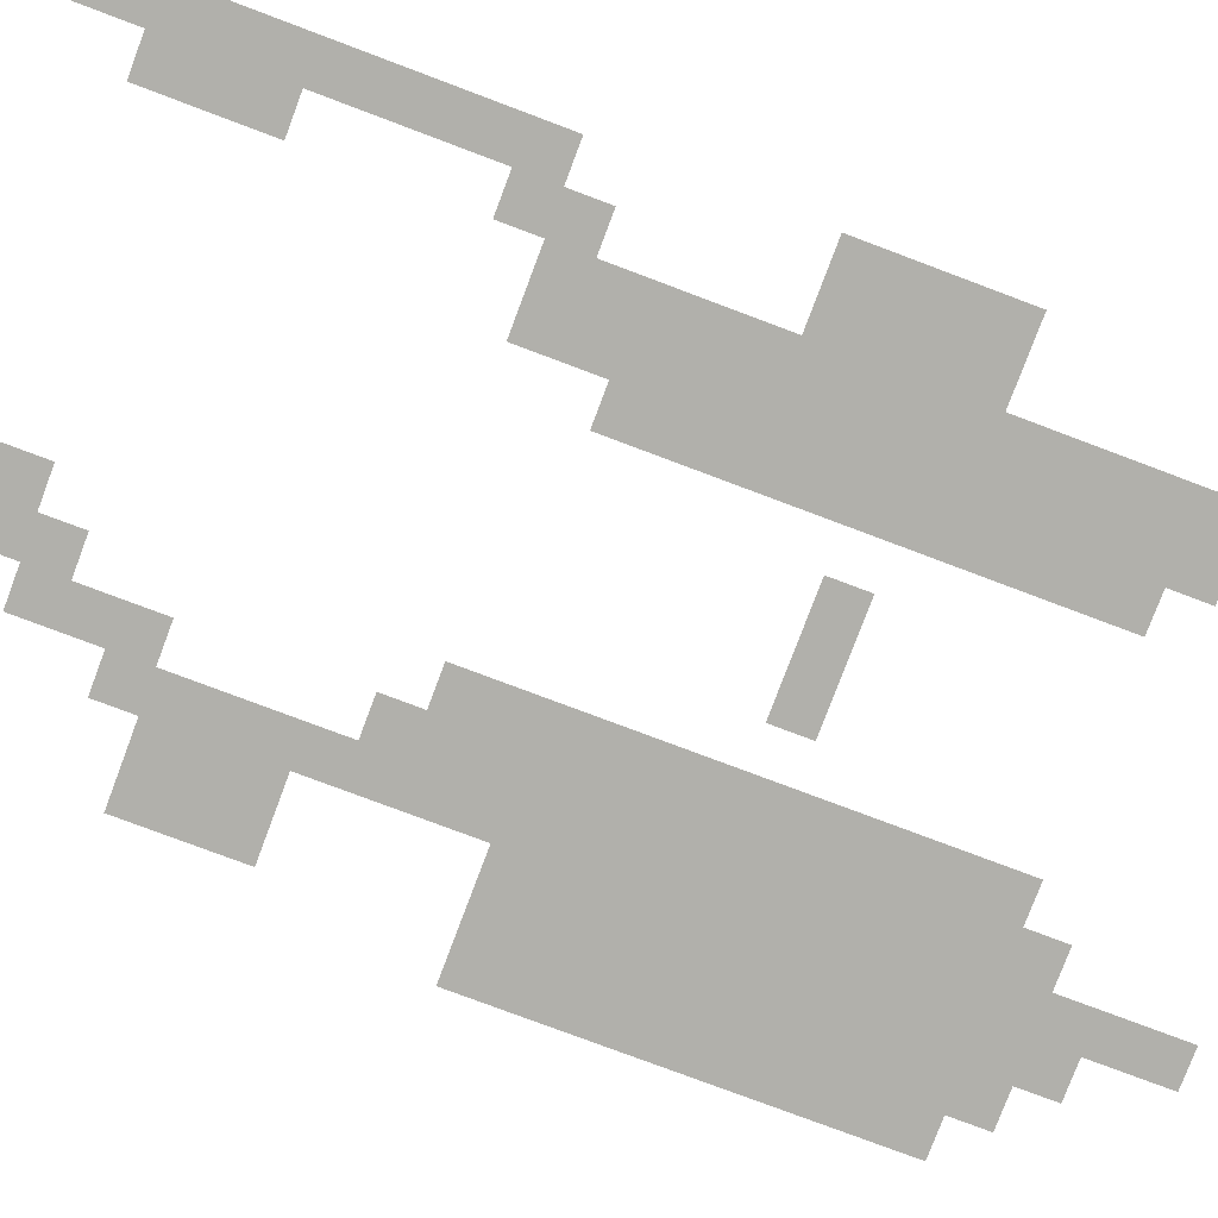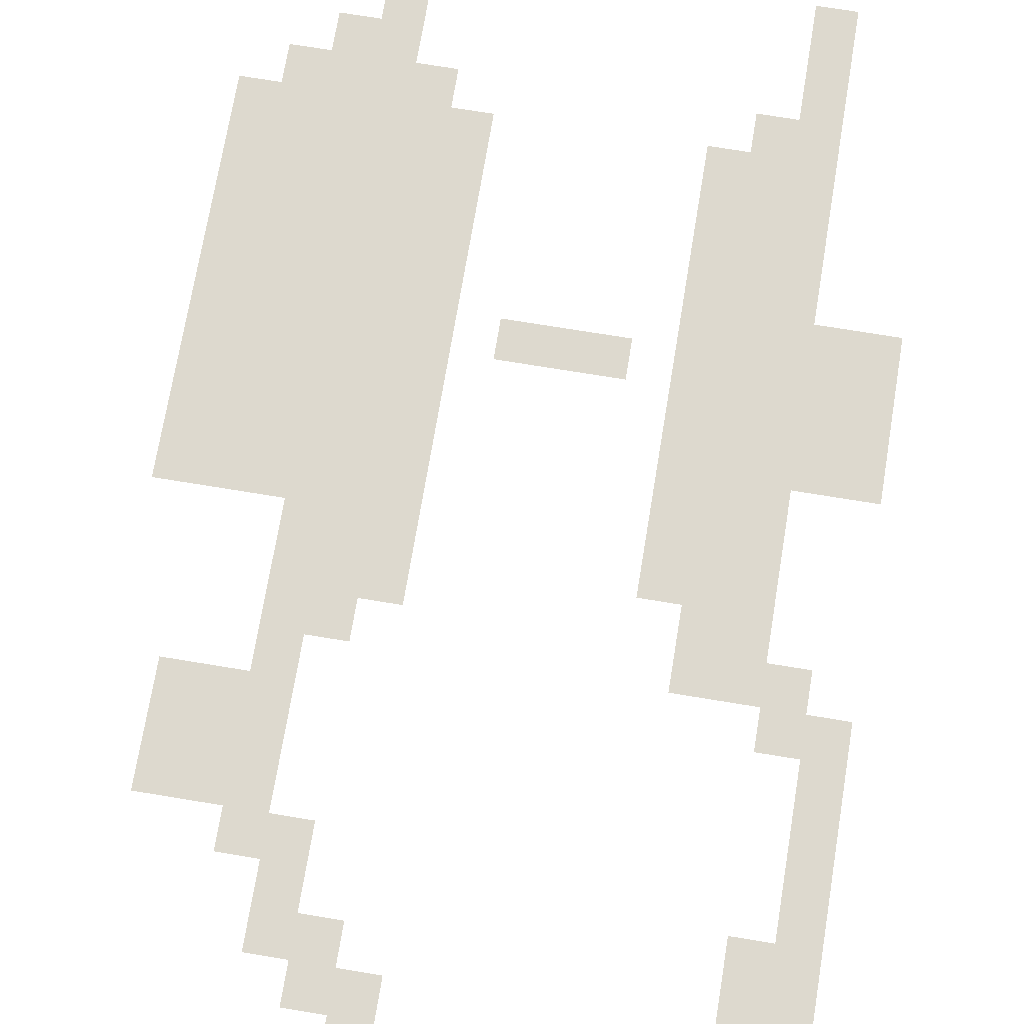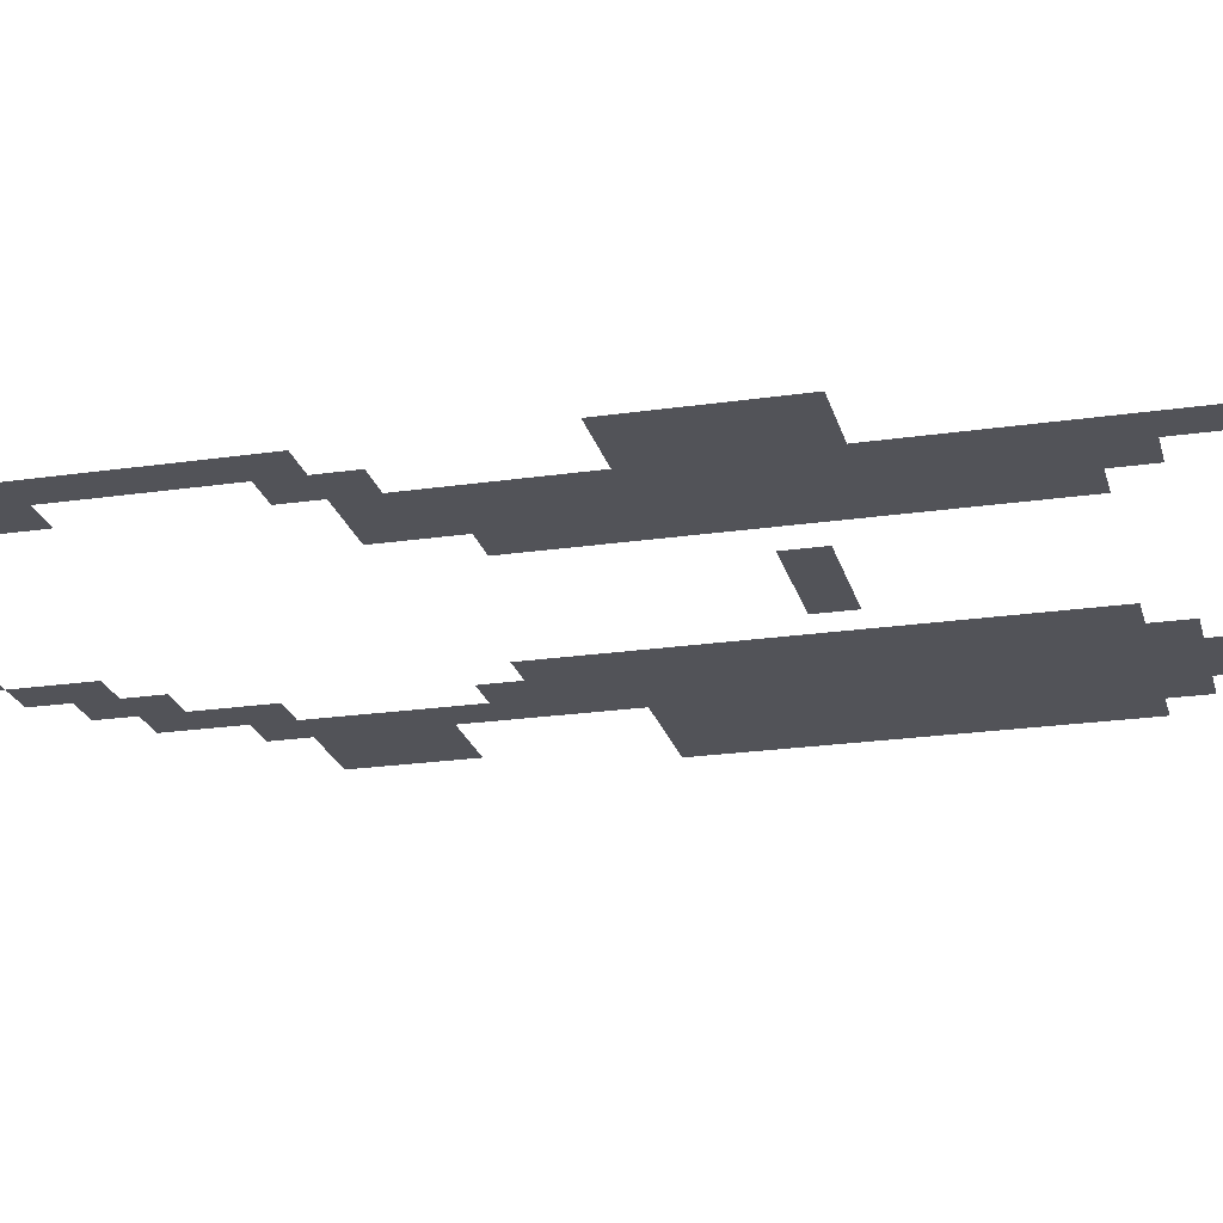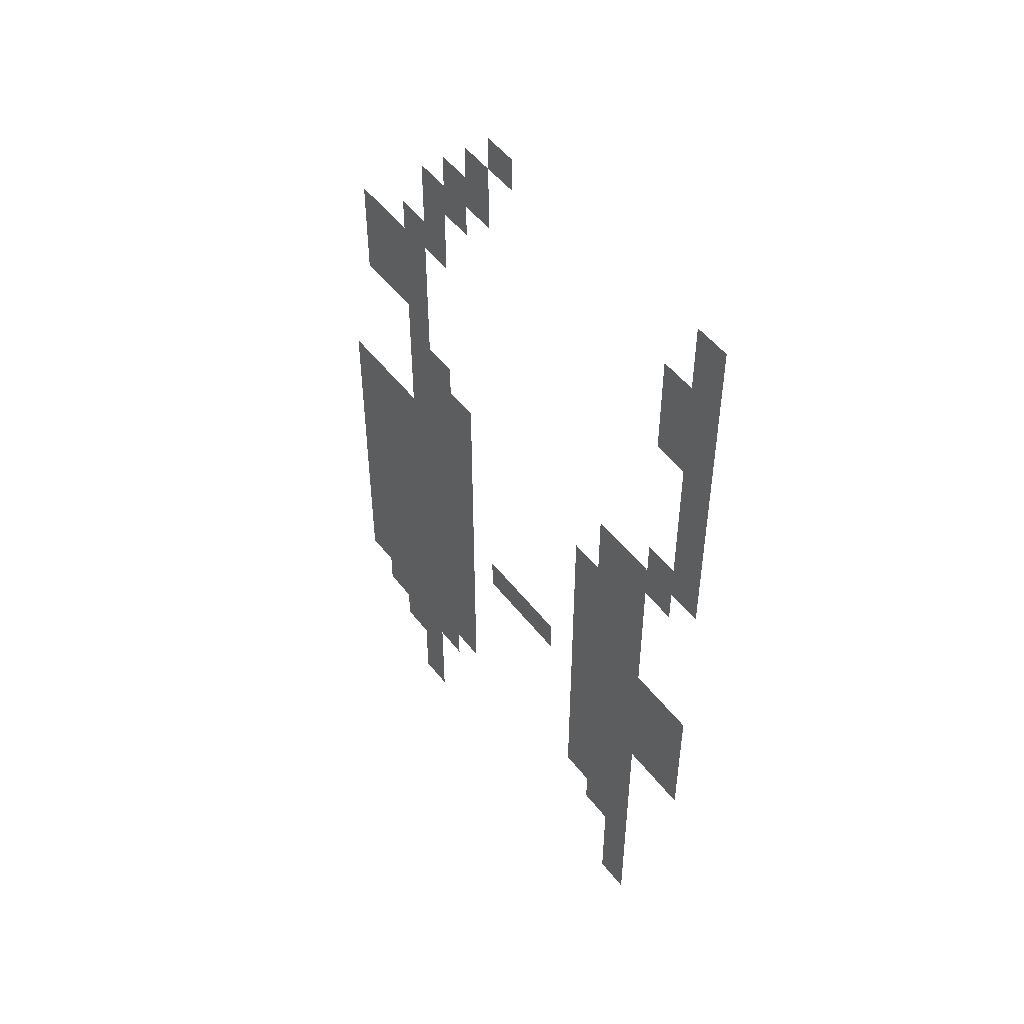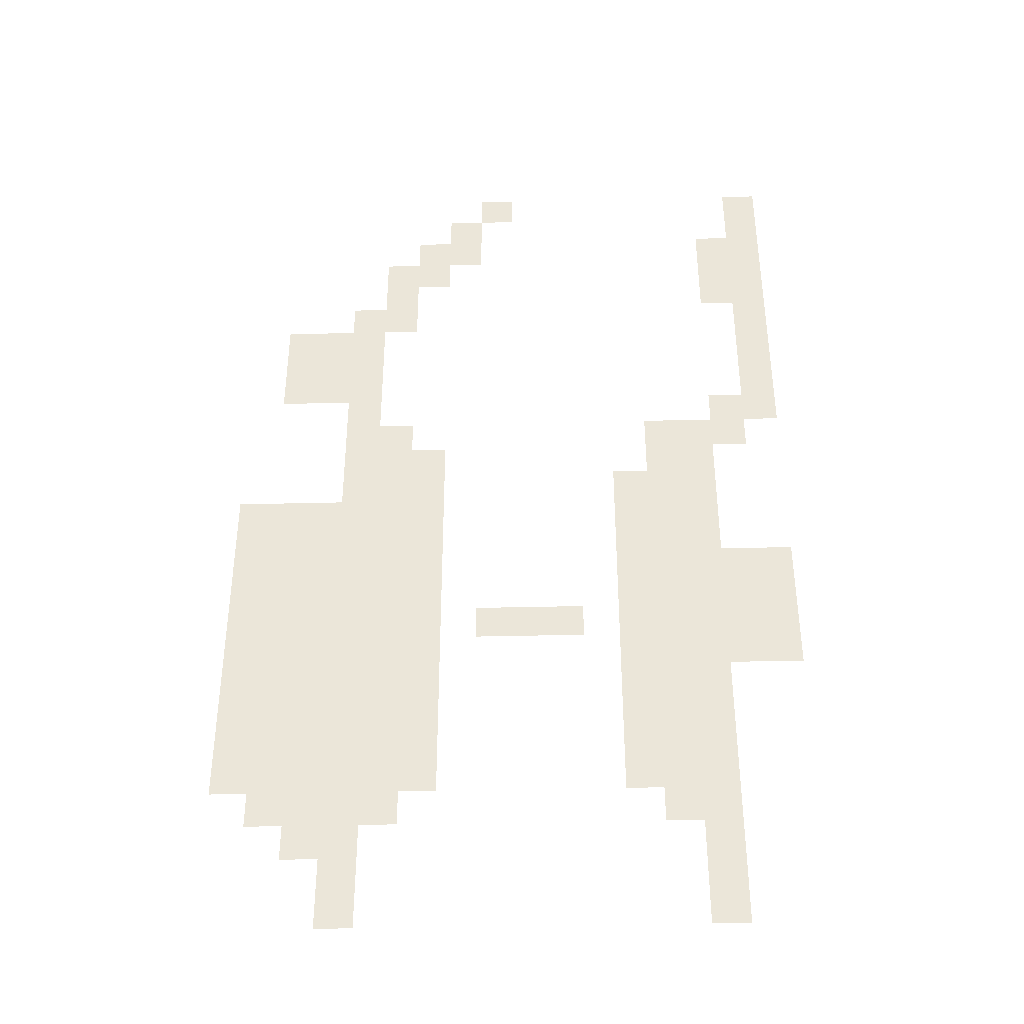
<metadata>
{"format":"obj","ext":"obj","renderer":"f3d","projection":"perspective","resolution":1024,"background":"white","views":[{"elev":-78.4,"azim":69.4,"up":"+Y"},{"elev":71.8,"azim":9.4,"up":"+Y"},{"elev":-22.6,"azim":104.1,"up":"+Y"},{"elev":51.0,"azim":53.5,"up":"+Z"},{"elev":-39.9,"azim":1.7,"up":"+Z"}]}
</metadata>
<code>
g m_dlc3_level_05_icefloor_01
v -6 0.01066 -10.2
v -4.8 0.01066 -10.2
v -6 0.01066 -9.001
v -4.8 0.01066 -9.001
v -4.8 0.01066 -11.4
v -6 0.01066 -11.4
v -7.2 0.01066 -9.001
v -7.2 0.01066 -10.2
v -3.6 0.01066 -11.4
v -3.6 0.01066 -10.2
v -4.8 0.01066 -12.6
v -6 0.01066 -12.6
v -7.2 0.01066 -11.4
v -7.2 0.01066 -12.6
v -8.401 0.01066 -11.4
v -8.401 0.01066 -12.6
v -7.2 0.01066 -13.8
v -8.401 0.01066 -13.8
v -9.601 0.01066 -11.4
v -9.601 0.01066 -10.2
v -8.401 0.01066 -10.2
v -10.8 0.01066 -10.2
v -10.8 0.01066 -11.4
v -10.8 0.01066 -9.001
v -9.601 0.01066 -9.001
v -9.601 0.01066 -12.6
v -8.401 0.01066 -9.001
v -8.401 0.01066 -7.801
v -7.2 0.01066 -7.801
v -8.401 0.01066 -6.601
v -7.2 0.01066 -6.601
v -6 0.01066 -7.801
v -6 0.01066 -6.601
v -8.401 0.01066 -5.4
v -7.2 0.01066 -5.4
v -8.401 0.01066 -4.2
v -7.2 0.01066 -4.2
v -6 0.01066 -5.4
v -9.601 0.01066 -5.4
v -9.601 0.01066 -6.601
v -8.401 0.01066 -3
v -9.601 0.01066 -3
v -9.601 0.01066 -1.8
v -8.401 0.01066 -1.8
v -9.601 0.01066 -0.6
v -8.401 0.01066 -0.6001
v -9.601 0.01066 0.6001
v -8.401 0.01066 0.6001
v -10.8 0.01066 -1.8
v -10.8 0.01066 -3
v -9.601 0.01066 -4.2
v -10.8 0.01066 -4.2
v -7.2 0.01066 -3
v -7.2 0.01066 -1.8
v -7.2 0.01066 -0.6
v -6 0.01066 -1.8
v -6 0.01066 -0.6
v -7.2 0.01066 0.6
v -6 0.01066 -3
v -4.8 0.01066 -3
v -4.8 0.01066 -1.8
v -3.6 0.01066 -3
v -3.6 0.01066 -1.8
v -3.6 0.01066 -4.2
v -4.8 0.01066 -4.2
v -6 0.01066 -4.2
v -4.8 0.01066 -5.4
v -3.6 0.01066 -5.4
v -3.6 0.01066 -6.601
v -4.8 0.01066 -6.601
v -3.6 0.01066 -7.801
v -4.8 0.01066 -7.801
v -3.6 0.01066 -9.001
v 2.4 0.01066 -5.4
v 3.6 0.01066 -5.4
v 2.4 0.01066 -4.2
v 3.6 0.01066 -4.2
v 3.6 0.01066 -6.601
v 2.4 0.01066 -6.601
v 4.8 0.01066 -6.601
v 4.8 0.01066 -7.801
v 3.6 0.01066 -7.801
v 4.8 0.01066 -9.001
v 3.6 0.01066 -9.001
v 4.8 0.01066 -5.4
v 6.001 0.01066 -6.601
v 6.001 0.01066 -5.4
v 4.8 0.01066 -10.2
v 3.6 0.01066 -10.2
v 2.4 0.01066 -9.001
v 2.4 0.01066 -10.2
v 3.6 0.01066 -11.4
v 2.4 0.01066 -11.4
v 4.8 0.01066 -11.4
v 6.001 0.01066 -11.4
v 6.001 0.01066 -10.2
v 6.001 0.01066 -12.6
v 4.8 0.01066 -12.6
v 6.001 0.01066 -13.8
v 4.8 0.01066 -13.8
v 6.001 0.01066 -15
v 4.8 0.01066 -15
v 6.001 0.01066 -16.2
v 4.8 0.01066 -16.2
v 3.6 0.01066 -12.6
v 6.001 0.01066 -9.001
v 6.001 0.01066 -7.801
v -7.2 0.01066 -15
v -6 0.01066 -15
v -6 0.01066 -13.8
v -6 0.01066 -16.2
v -7.2 0.01066 -16.2
v -4.8 0.01066 11.4
v -3.6 0.01066 11.4
v -4.8 0.01066 12.6
v -3.6 0.01066 12.6
v -4.8 0.01066 13.8
v -3.6 0.01066 13.8
v -6 0.01066 12.6
v -6 0.01066 11.4
v -4.8 0.01066 10.2
v -6 0.01066 10.2
v -4.8 0.01066 9.001
v -6 0.01066 9.001
v -7.2 0.01066 10.2
v -7.2 0.01066 9.001
v -6 0.01066 7.801
v -7.2 0.01066 7.801
v -6 0.01066 6.601
v -7.2 0.01066 6.601
v -6 0.01066 5.4
v -7.2 0.01066 5.4
v -6 0.01066 4.2
v -7.2 0.01066 4.2
v -6 0.01066 3
v -7.2 0.01066 3
v -6 0.01066 1.8
v -7.2 0.01066 1.8
v -6 0.01066 0.6
v -4.8 0.01066 0.6
v -4.8 0.01066 1.8
v -3.6 0.01066 0.6
v -3.6 0.01066 1.8
v -4.8 0.01066 3
v -3.6 0.01066 3
v -3.6 0.01066 -0.6
v -4.8 0.01066 -0.6
v -4.8 0.01066 4.2
v -2.4 0.01066 13.8
v -3.6 0.01066 15
v -2.4 0.01066 15
v -2.4 0.01066 12.6
v 7.201 0.01066 4.2
v 8.401 0.01066 4.2
v 7.201 0.01066 5.4
v 8.401 0.01066 5.4
v 6.001 0.01066 5.4
v 6.001 0.01066 4.2
v 7.201 0.01066 6.601
v 8.401 0.01066 6.601
v 7.201 0.01066 7.801
v 8.401 0.01066 7.801
v 7.201 0.01066 9.001
v 8.401 0.01066 9.001
v 7.201 0.01066 10.2
v 8.401 0.01066 10.2
v 7.201 0.01066 11.4
v 8.401 0.01066 11.4
v 7.201 0.01066 12.6
v 8.401 0.01066 12.6
v 6.001 0.01066 12.6
v 6.001 0.01066 11.4
v 7.201 0.01066 13.8
v 8.401 0.01066 13.8
v 7.201 0.01066 15
v 8.401 0.01066 15
v 7.201 0.01066 16.2
v 8.401 0.01066 16.2
v 6.001 0.01066 13.8
v 6.001 0.01066 10.2
v 2.4 0.01066 -0.6
v 3.6 0.01066 -0.6
v 2.4 0.01066 0.6
v 3.6 0.01066 0.6
v 4.8 0.01066 -0.6
v 4.8 0.01066 -1.8
v 3.6 0.01066 -1.8
v 4.8 0.01066 -3
v 3.6 0.01066 -3
v 4.8 0.01066 0.6
v 6.001 0.01066 -0.6
v 6.001 0.01066 0.6
v 2.4 0.01066 1.8
v 3.6 0.01066 1.8
v 4.8 0.01066 1.8
v 3.6 0.01066 3
v 4.8 0.01066 3
v 3.6 0.01066 4.2
v 4.8 0.01066 4.2
v 6.001 0.01066 1.8
v 2.4 0.01066 -1.8
v 2.4 0.01066 -3
v 4.8 0.01066 -4.2
v 6.001 0.01066 -4.2
v 6.001 0.01066 -3
v 6.001 0.01066 -1.8
v 6.001 0.01066 3
v 7.201 0.01066 3
v -1.2 -0.01066 -5.4
v 9.849e-05 -0.01066 -5.4
v -1.2 -0.01066 -4.2
v 9.849e-05 -0.01066 -4.2
v 1.2 -0.01066 -5.4
v 1.2 -0.01066 -4.2
v -2.4 -0.01066 -4.2
v -2.4 -0.01066 -5.4
v 2.4 0.01066 -7.801
v -2.4 0.01066 15
v -1.2 0.01066 15
v -2.4 0.01066 16.2
v -1.2 0.01066 16.2
v -10.8 0.01066 -7.801
v -9.601 0.01066 -7.801
v -10.8 0.01066 -6.601
v -10.8 0.01066 -5.4
v -10.8 0.01066 -0.6
v -10.8 0.01066 0.6001
v -7.2 0.01066 9.001
v -8.4 0.01066 9.001
v -8.4 0.01066 7.801
v -7.2 0.01066 7.801
v -7.2 0.01066 6.601
v -8.4 0.01066 6.601
v -8.4 0.01066 5.4
v -7.2 0.01066 5.4
v -7.2 0.01066 7.801
v -8.4 0.01066 7.801
v -8.4 0.01066 6.601
v -7.2 0.01066 6.601
v 6.001 0.01066 -6.601
v 7.2 0.01066 -6.601
v 7.2 0.01066 -5.4
v 6.001 0.01066 -5.4
v 6.001 0.01066 -4.2
v 7.2 0.01066 -4.2
v 7.2 0.01066 -3
v 6.001 0.01066 -3
v 6.001 0.01066 -3
v 7.2 0.01066 -3
v 7.2 0.01066 -1.8
v 6.001 0.01066 -1.8
v 6.001 0.01066 -5.4
v 7.2 0.01066 -5.4
v 7.2 0.01066 -4.2
v 6.001 0.01066 -4.2
v 7.2 0.01066 -6.601
v 8.4 0.01066 -6.601
v 8.4 0.01066 -5.4
v 7.2 0.01066 -5.4
v 7.2 0.01066 -4.2
v 8.4 0.01066 -4.2
v 8.4 0.01066 -3
v 7.2 0.01066 -3
v 7.2 0.01066 -3
v 8.4 0.01066 -3
v 8.4 0.01066 -1.8
v 7.2 0.01066 -1.8
v 7.2 0.01066 -5.4
v 8.4 0.01066 -5.4
v 8.4 0.01066 -4.2
v 7.2 0.01066 -4.2
v -8.4 0.01066 9.001
v -9.6 0.01066 9.001
v -9.6 0.01066 7.801
v -8.4 0.01066 7.801
v -8.4 0.01066 6.601
v -9.6 0.01066 6.601
v -9.6 0.01066 5.4
v -8.4 0.01066 5.4
v -8.4 0.01066 7.801
v -9.6 0.01066 7.801
v -9.6 0.01066 6.601
v -8.4 0.01066 6.601
g m_dlc3_level_05_icefloor_01_0
f 3 2 1
f 2 3 4
f 5 1 2
f 1 5 6
f 1 7 3
f 7 1 8
f 6 8 1
f 2 9 5
f 9 2 10
f 4 10 2
f 11 6 5
f 6 11 12
f 12 13 6
f 8 6 13
f 13 12 14
f 14 15 13
f 15 14 16
f 17 16 14
f 16 17 18
f 16 19 15
f 20 15 19
f 15 20 21
f 21 13 15
f 13 21 8
f 19 22 20
f 22 19 23
f 24 20 22
f 20 24 25
f 25 21 20
f 19 16 26
f 21 25 27
f 27 8 21
f 8 27 7
f 28 7 27
f 7 28 29
f 30 29 28
f 29 30 31
f 31 32 29
f 32 31 33
f 34 31 30
f 31 34 35
f 35 33 31
f 36 35 34
f 35 36 37
f 33 35 38
f 37 38 35
f 30 39 34
f 39 30 40
f 28 40 30
f 41 37 36
f 36 42 41
f 43 41 42
f 41 43 44
f 45 44 43
f 44 45 46
f 47 46 45
f 46 47 48
f 42 49 43
f 49 42 50
f 51 50 42
f 42 36 51
f 50 51 52
f 39 52 51
f 44 53 41
f 53 44 54
f 46 54 44
f 54 46 55
f 48 55 46
f 55 56 54
f 56 55 57
f 55 48 58
f 58 57 55
f 54 59 53
f 59 54 56
f 56 60 59
f 60 56 61
f 57 61 56
f 61 62 60
f 62 61 63
f 64 60 62
f 60 64 65
f 65 59 60
f 59 65 66
f 66 53 59
f 67 66 65
f 66 67 38
f 53 66 37
f 38 37 66
f 65 68 67
f 68 65 64
f 37 41 53
f 69 67 68
f 67 69 70
f 70 38 67
f 71 70 69
f 70 71 72
f 73 72 71
f 72 73 4
f 10 4 73
f 72 33 70
f 38 70 33
f 33 72 32
f 4 32 72
f 32 4 3
f 3 29 32
f 29 3 7
f 76 75 74
f 75 76 77
f 78 74 75
f 74 78 79
f 75 80 78
f 81 78 80
f 78 81 82
f 82 79 78
f 83 82 81
f 82 83 84
f 80 75 85
f 77 85 75
f 85 86 80
f 86 85 87
f 88 84 83
f 84 88 89
f 89 90 84
f 90 89 91
f 92 91 89
f 91 92 93
f 89 94 92
f 94 89 88
f 88 95 94
f 95 88 96
f 83 96 88
f 97 94 95
f 94 97 98
f 98 92 94
f 99 98 97
f 98 99 100
f 101 100 99
f 100 101 102
f 103 102 101
f 102 103 104
f 92 98 105
f 96 83 106
f 81 106 83
f 106 81 107
f 80 107 81
f 107 80 86
f 17 109 108
f 109 17 110
f 111 108 109
f 108 111 112
f 14 110 17
f 110 14 12
f 115 114 113
f 114 115 116
f 117 116 115
f 116 117 118
f 113 119 115
f 119 113 120
f 121 120 113
f 120 121 122
f 123 122 121
f 122 123 124
f 124 125 122
f 125 124 126
f 127 126 124
f 126 127 128
f 129 128 127
f 128 129 130
f 131 130 129
f 130 131 132
f 133 132 131
f 132 133 134
f 135 134 133
f 134 135 136
f 137 136 135
f 136 137 138
f 139 138 137
f 138 139 58
f 137 140 139
f 140 137 141
f 135 141 137
f 141 142 140
f 142 141 143
f 144 143 141
f 141 135 144
f 133 144 135
f 143 144 145
f 146 140 142
f 140 146 147
f 147 139 140
f 57 58 139
f 139 147 57
f 63 147 146
f 147 63 61
f 61 57 147
f 144 133 148
f 150 149 118
f 149 150 151
f 152 118 149
f 118 152 116
f 155 154 153
f 154 155 156
f 153 157 155
f 157 153 158
f 159 156 155
f 156 159 160
f 161 160 159
f 160 161 162
f 163 162 161
f 162 163 164
f 165 164 163
f 164 165 166
f 167 166 165
f 166 167 168
f 169 168 167
f 168 169 170
f 167 171 169
f 171 167 172
f 165 172 167
f 173 170 169
f 170 173 174
f 175 174 173
f 174 175 176
f 177 176 175
f 176 177 178
f 179 169 171
f 169 179 173
f 172 165 180
f 183 182 181
f 182 183 184
f 184 185 182
f 186 182 185
f 182 186 187
f 187 181 182
f 188 187 186
f 187 188 189
f 185 184 190
f 190 191 185
f 191 190 192
f 193 184 183
f 184 193 194
f 194 190 184
f 195 192 190
f 190 194 195
f 196 195 194
f 195 196 197
f 198 197 196
f 197 198 199
f 192 195 200
f 197 200 195
f 189 201 187
f 201 189 202
f 77 202 189
f 202 77 76
f 189 203 77
f 203 189 188
f 188 204 203
f 204 188 205
f 186 205 188
f 205 186 206
f 199 207 197
f 200 197 207
f 207 199 158
f 158 208 207
f 208 158 153
f 185 206 186
f 206 185 191
f 87 203 204
f 203 87 85
f 85 77 203
f 211 210 209
f 210 211 212
f 212 213 210
f 213 212 214
f 209 215 211
f 215 209 216
f 79 82 217
f 84 217 82
f 217 84 90
f 220 219 218
f 219 220 221
f 224 223 222
f 223 224 40
f 40 28 223
f 27 223 28
f 223 27 25
f 25 222 223
f 222 25 24
f 225 40 224
f 40 225 39
f 52 39 225
f 51 34 39
f 34 51 36
f 181 187 201
f 227 45 226
f 45 227 47
f 43 226 45
f 226 43 49
f 230 229 228
f 231 230 228
f 234 233 232
f 235 234 232
f 238 237 236
f 239 238 236
f 242 241 240
f 243 242 240
f 246 245 244
f 247 246 244
f 250 249 248
f 251 250 248
f 254 253 252
f 255 254 252
f 258 257 256
f 259 258 256
f 262 261 260
f 263 262 260
f 266 265 264
f 267 266 264
f 270 269 268
f 271 270 268
f 274 273 272
f 275 274 272
f 278 277 276
f 279 278 276
f 282 281 280
f 283 282 280

</code>
